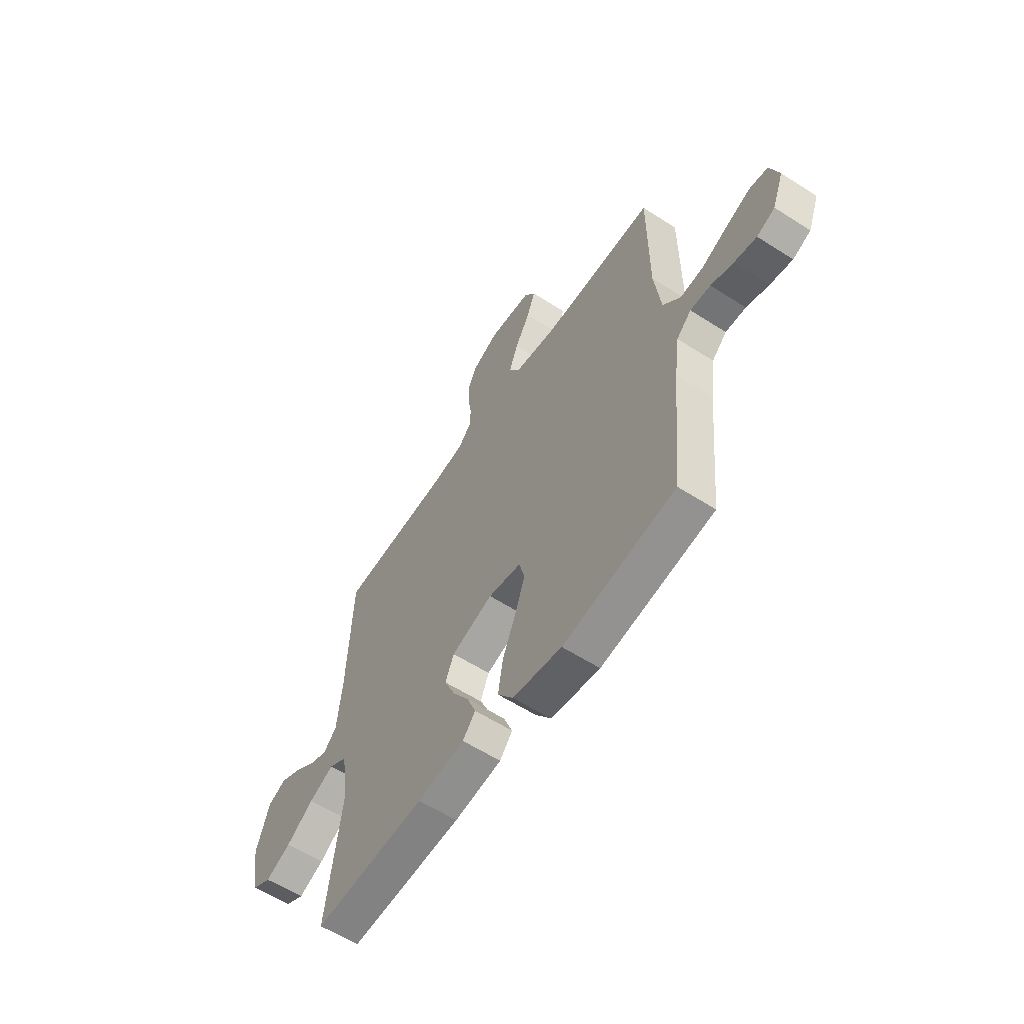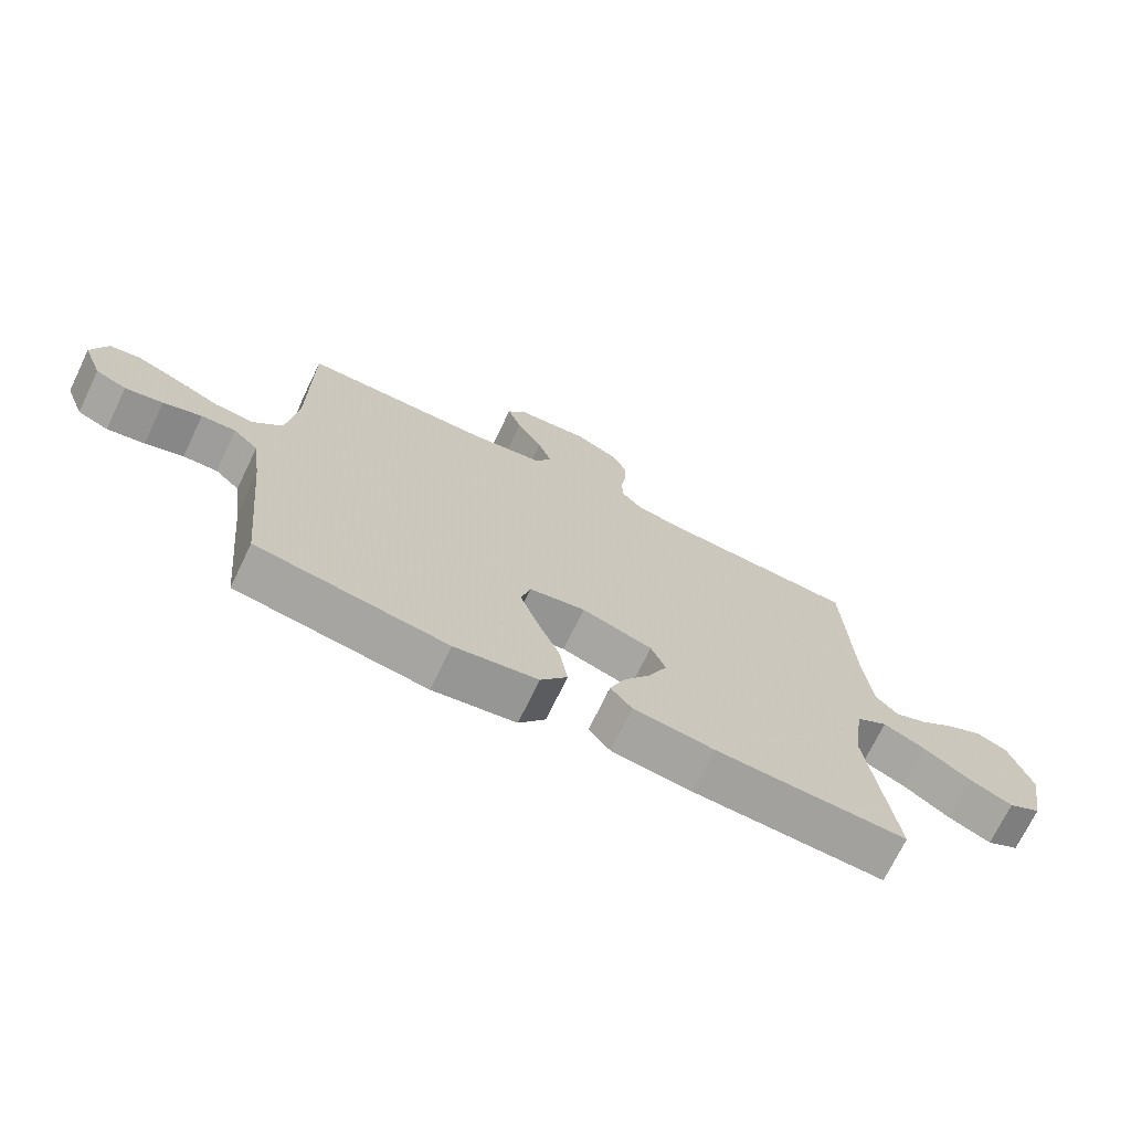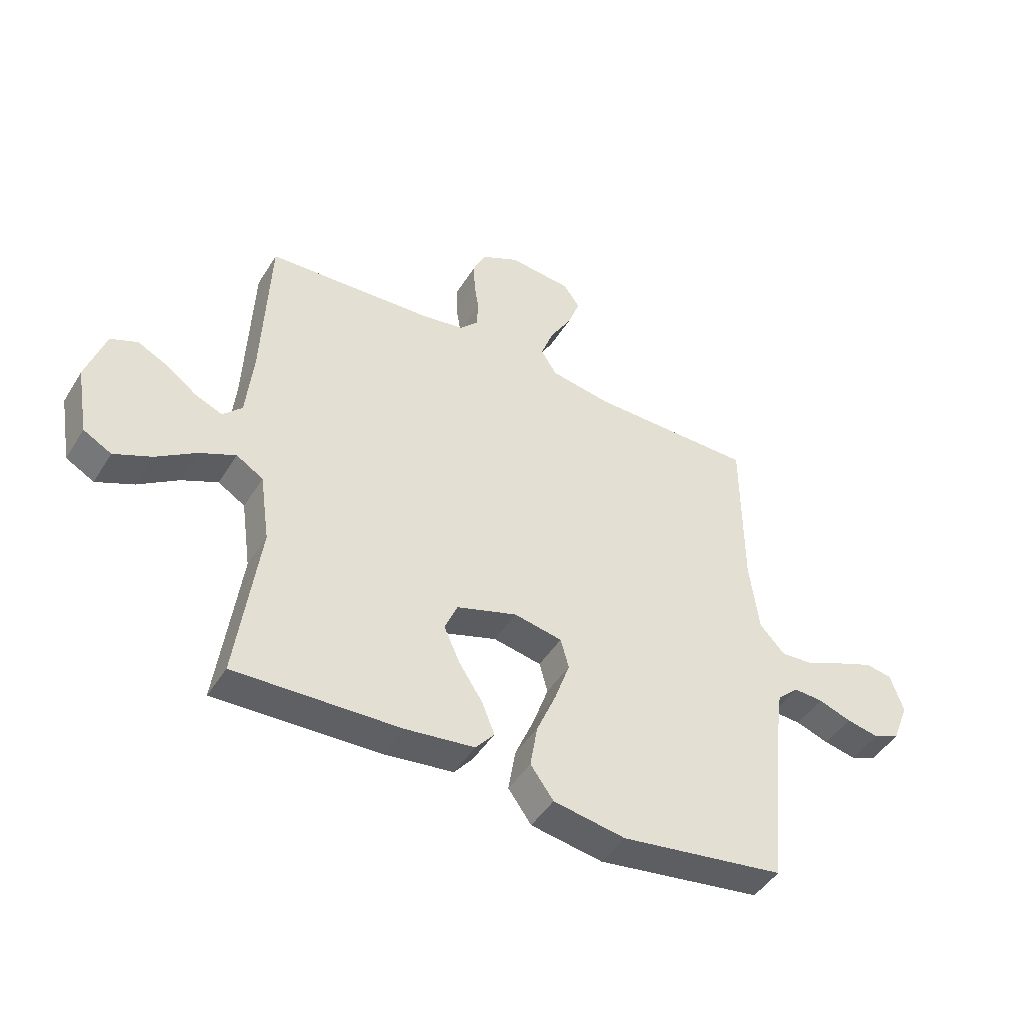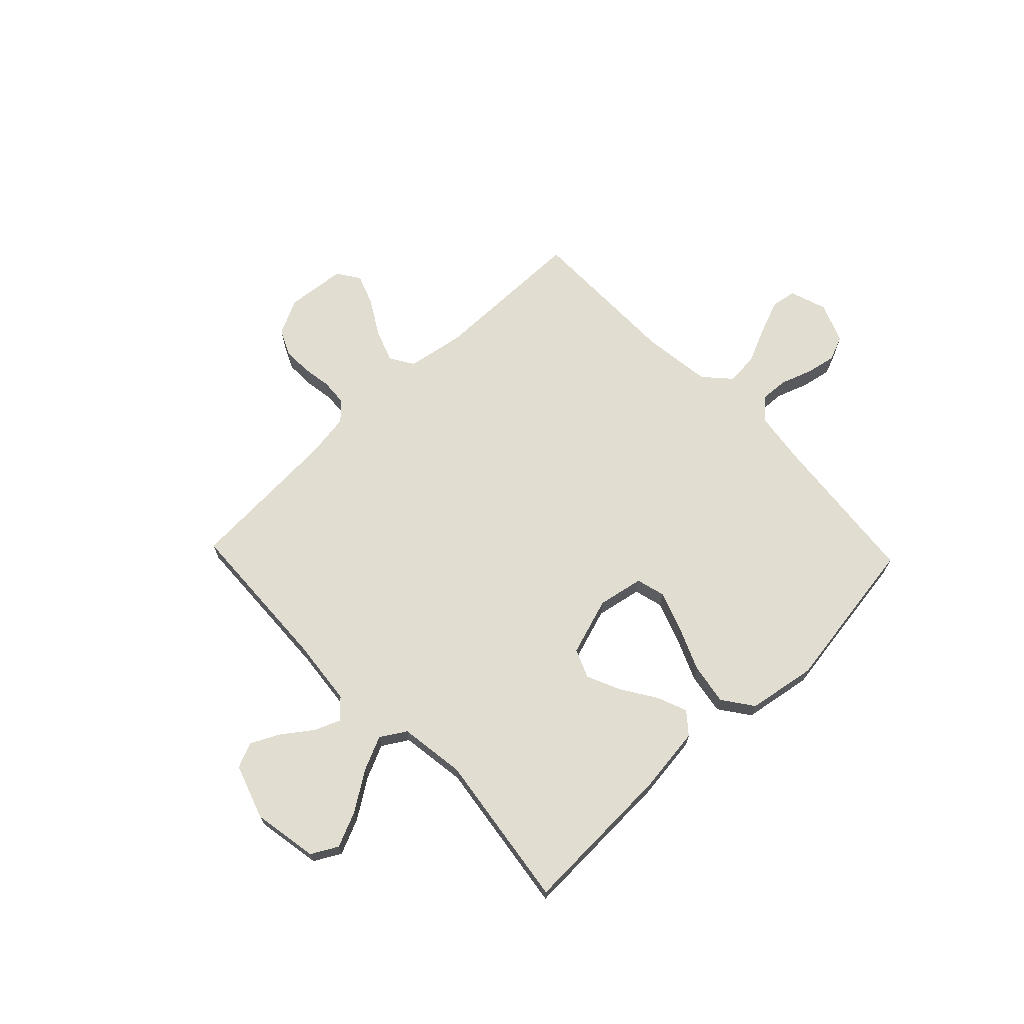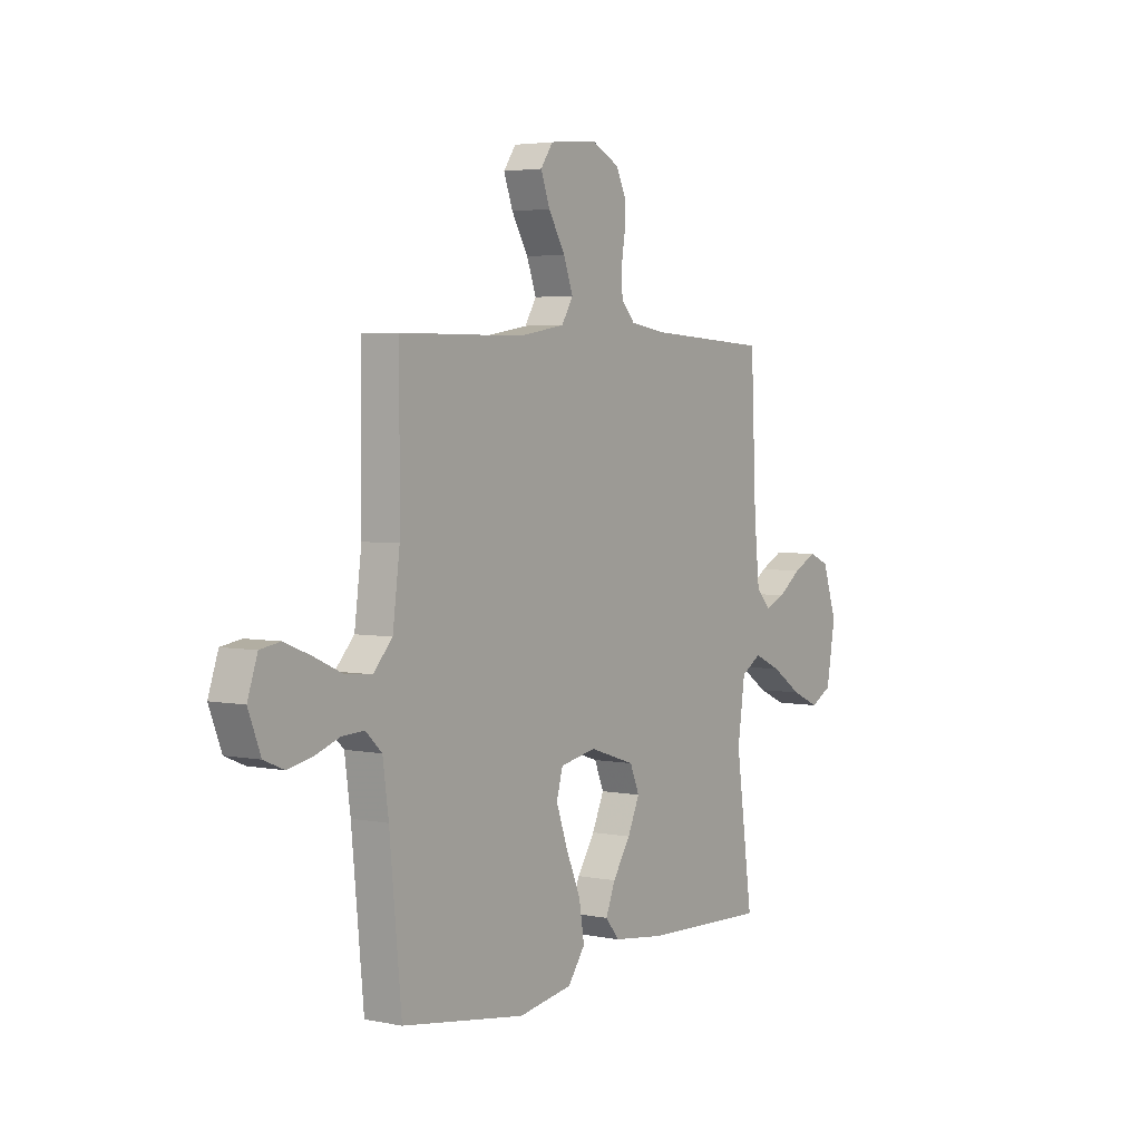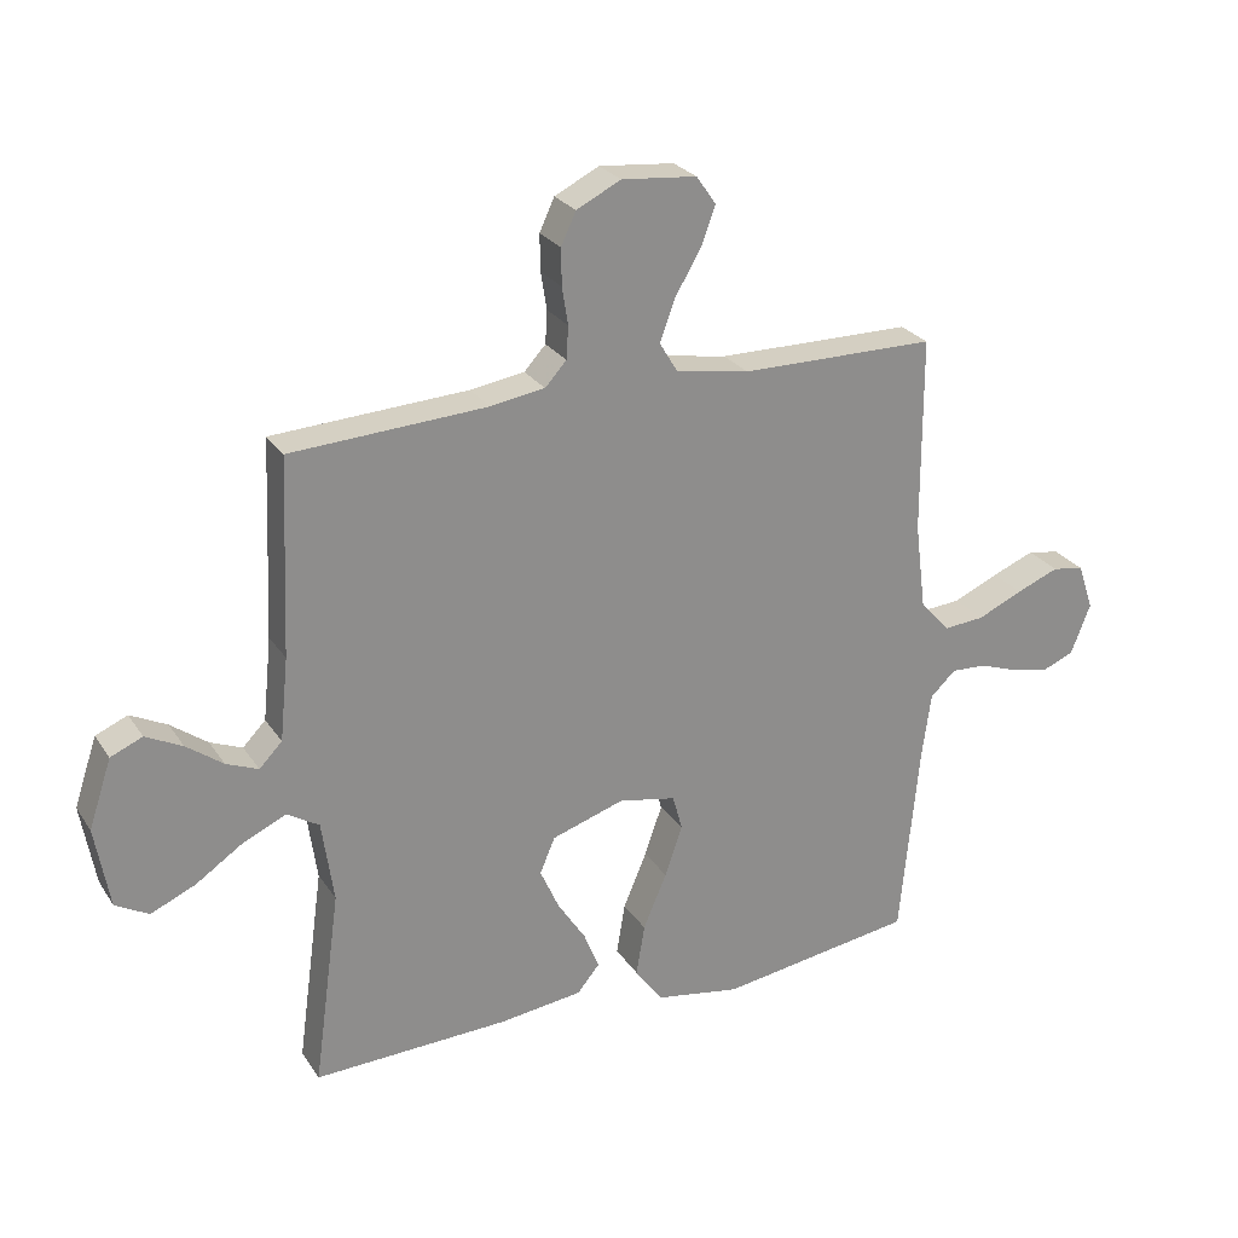
<metadata>
{"format":"obj","ext":"obj","renderer":"f3d","projection":"perspective","resolution":1024,"background":"white","views":[{"elev":-58.9,"azim":-123.5,"up":"+Z"},{"elev":-71.5,"azim":-25.8,"up":"+Z"},{"elev":-45.9,"azim":149.9,"up":"+Z"},{"elev":68.6,"azim":136.3,"up":"+Y"},{"elev":3.7,"azim":-55.9,"up":"+Z"},{"elev":25.7,"azim":154.1,"up":"+Z"}]}
</metadata>
<code>
v 0.5 0.07 0.5
v 0.513 0.07 0.2
v 0.526 0.07 0.073
v 0.561 0.07 0.037
v 0.61 0.07 0.057
v 0.666 0.07 0.098
v 0.722 0.07 0.126
v 0.771 0.07 0.105
v 0.806 0.07 0
v 0.784 0.07 -0.125
v 0.733 0.07 -0.153
v 0.665 0.07 -0.123
v 0.592 0.07 -0.074
v 0.526 0.07 -0.044
v 0.477 0.07 -0.074
v 0.459 0.07 -0.2
v 0.5 0.07 -0.5
v 0.2 0.07 -0.489
v 0.073 0.07 -0.473
v 0.039 0.07 -0.432
v 0.062 0.07 -0.374
v 0.105 0.07 -0.308
v 0.134 0.07 -0.243
v 0.111 0.07 -0.188
v 0 0.07 -0.152
v -0.088 0.07 -0.169
v -0.103 0.07 -0.224
v -0.076 0.07 -0.301
v -0.04 0.07 -0.386
v -0.027 0.07 -0.465
v -0.069 0.07 -0.523
v -0.2 0.07 -0.545
v -0.5 0.07 -0.5
v -0.529 0.07 -0.2
v -0.543 0.07 -0.098
v -0.582 0.07 -0.061
v -0.636 0.07 -0.064
v -0.696 0.07 -0.085
v -0.755 0.07 -0.097
v -0.803 0.07 -0.077
v -0.833 0.07 0
v -0.809 0.07 0.071
v -0.76 0.07 0.079
v -0.695 0.07 0.053
v -0.626 0.07 0.022
v -0.564 0.07 0.017
v -0.518 0.07 0.067
v -0.501 0.07 0.2
v -0.5 0.07 0.5
v -0.2 0.07 0.502
v -0.088 0.07 0.521
v -0.06 0.07 0.567
v -0.083 0.07 0.63
v -0.123 0.07 0.698
v -0.145 0.07 0.758
v -0.115 0.07 0.801
v 0 0.07 0.812
v 0.068 0.07 0.778
v 0.091 0.07 0.729
v 0.09 0.07 0.673
v 0.081 0.07 0.616
v 0.084 0.07 0.566
v 0.117 0.07 0.53
v 0.2 0.07 0.517
v 0.5 0 0.5
v 0.513 0 0.2
v 0.526 0 0.073
v 0.561 0 0.037
v 0.61 0 0.057
v 0.666 0 0.098
v 0.722 0 0.126
v 0.771 0 0.105
v 0.806 0 0
v 0.784 0 -0.125
v 0.733 0 -0.153
v 0.665 0 -0.123
v 0.592 0 -0.074
v 0.526 0 -0.044
v 0.477 0 -0.074
v 0.459 0 -0.2
v 0.5 0 -0.5
v 0.2 0 -0.489
v 0.073 0 -0.473
v 0.039 0 -0.432
v 0.062 0 -0.374
v 0.105 0 -0.308
v 0.134 0 -0.243
v 0.111 0 -0.188
v 0 0 -0.152
v -0.088 0 -0.169
v -0.103 0 -0.224
v -0.076 0 -0.301
v -0.04 0 -0.386
v -0.027 0 -0.465
v -0.069 0 -0.523
v -0.2 0 -0.545
v -0.5 0 -0.5
v -0.529 0 -0.2
v -0.543 0 -0.098
v -0.582 0 -0.061
v -0.636 0 -0.064
v -0.696 0 -0.085
v -0.755 0 -0.097
v -0.803 0 -0.077
v -0.833 0 0
v -0.809 0 0.071
v -0.76 0 0.079
v -0.695 0 0.053
v -0.626 0 0.022
v -0.564 0 0.017
v -0.518 0 0.067
v -0.501 0 0.2
v -0.5 0 0.5
v -0.2 0 0.502
v -0.088 0 0.521
v -0.06 0 0.567
v -0.083 0 0.63
v -0.123 0 0.698
v -0.145 0 0.758
v -0.115 0 0.801
v 0 0 0.812
v 0.068 0 0.778
v 0.091 0 0.729
v 0.09 0 0.673
v 0.081 0 0.616
v 0.084 0 0.566
v 0.117 0 0.53
v 0.2 0 0.517
f 58 59 60 61
f 58 61 62
f 57 58 62
f 56 57 62
f 53 54 55 56
f 52 53 56 62
f 51 52 62 63
f 48 49 50
f 47 48 50 51
f 46 47 51 63
f 42 43 44 45
f 40 41 42 45
f 40 45 46
f 37 38 39 40
f 37 40 46
f 36 37 46 63
f 31 32 33 34
f 31 34 35
f 28 29 30 31
f 27 28 31 35
f 26 27 35 36
f 19 20 21 22
f 19 22 23
f 16 17 18 19
f 15 16 19 23
f 14 15 23 24
f 10 11 12 13
f 10 13 14
f 9 10 14
f 8 9 14
f 5 6 7 8
f 4 5 8 14
f 3 4 14 24
f 64 1 2
f 25 26 36 63
f 24 25 63 64
f 2 3 24 64
f 125 124 123 122
f 126 125 122
f 126 122 121
f 126 121 120
f 120 119 118 117
f 126 120 117 116
f 127 126 116 115
f 114 113 112
f 115 114 112 111
f 127 115 111 110
f 109 108 107 106
f 109 106 105 104
f 110 109 104
f 104 103 102 101
f 110 104 101
f 127 110 101 100
f 98 97 96 95
f 99 98 95
f 95 94 93 92
f 99 95 92 91
f 100 99 91 90
f 86 85 84 83
f 87 86 83
f 83 82 81 80
f 87 83 80 79
f 88 87 79 78
f 77 76 75 74
f 78 77 74
f 78 74 73
f 78 73 72
f 72 71 70 69
f 78 72 69 68
f 88 78 68 67
f 66 65 128
f 127 100 90 89
f 128 127 89 88
f 128 88 67 66
f 1 65 66 2
f 2 66 67 3
f 3 67 68 4
f 4 68 69 5
f 5 69 70 6
f 6 70 71 7
f 7 71 72 8
f 8 72 73 9
f 9 73 74 10
f 10 74 75 11
f 11 75 76 12
f 12 76 77 13
f 13 77 78 14
f 14 78 79 15
f 15 79 80 16
f 16 80 81 17
f 17 81 82 18
f 18 82 83 19
f 19 83 84 20
f 20 84 85 21
f 21 85 86 22
f 22 86 87 23
f 23 87 88 24
f 24 88 89 25
f 25 89 90 26
f 26 90 91 27
f 27 91 92 28
f 28 92 93 29
f 29 93 94 30
f 30 94 95 31
f 31 95 96 32
f 32 96 97 33
f 33 97 98 34
f 34 98 99 35
f 35 99 100 36
f 36 100 101 37
f 37 101 102 38
f 38 102 103 39
f 39 103 104 40
f 40 104 105 41
f 41 105 106 42
f 42 106 107 43
f 43 107 108 44
f 44 108 109 45
f 45 109 110 46
f 46 110 111 47
f 47 111 112 48
f 48 112 113 49
f 49 113 114 50
f 50 114 115 51
f 51 115 116 52
f 52 116 117 53
f 53 117 118 54
f 54 118 119 55
f 55 119 120 56
f 56 120 121 57
f 57 121 122 58
f 58 122 123 59
f 59 123 124 60
f 60 124 125 61
f 61 125 126 62
f 62 126 127 63
f 63 127 128 64
f 64 128 65 1

</code>
